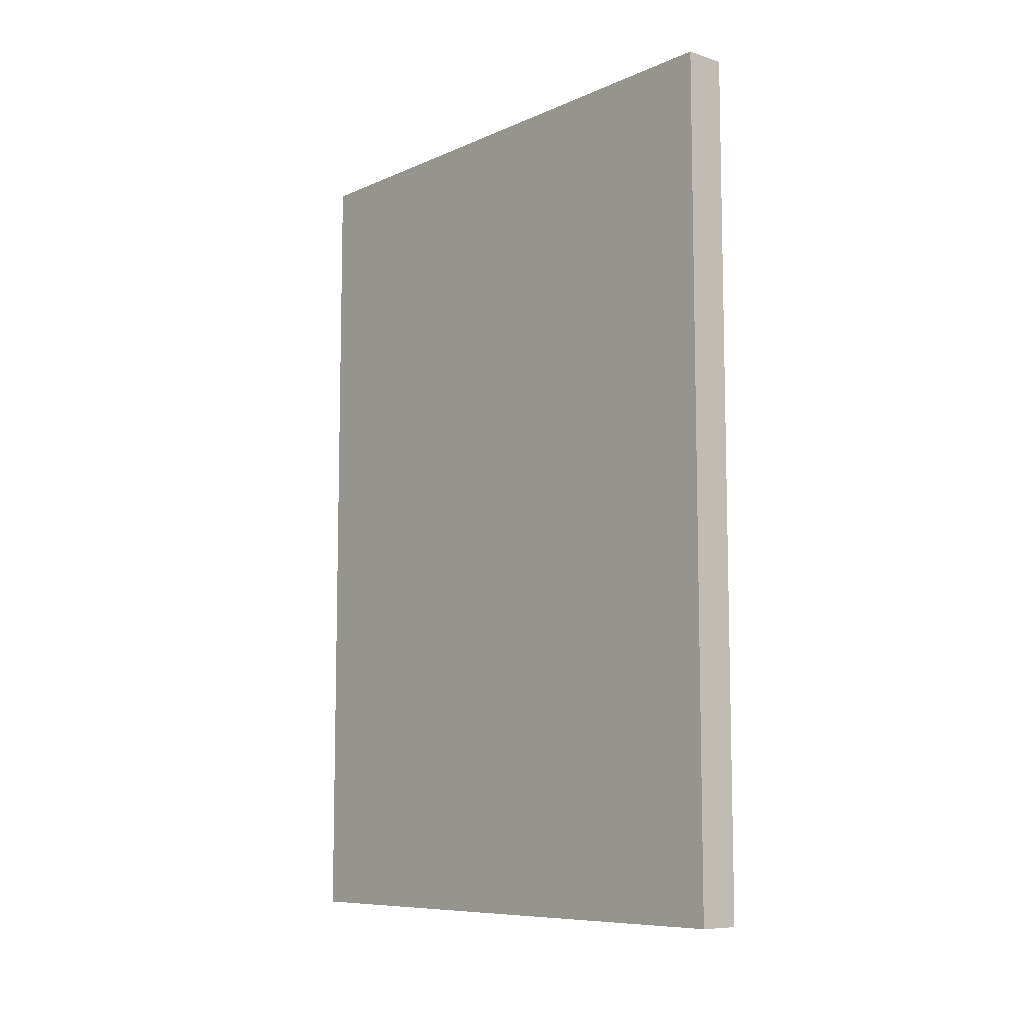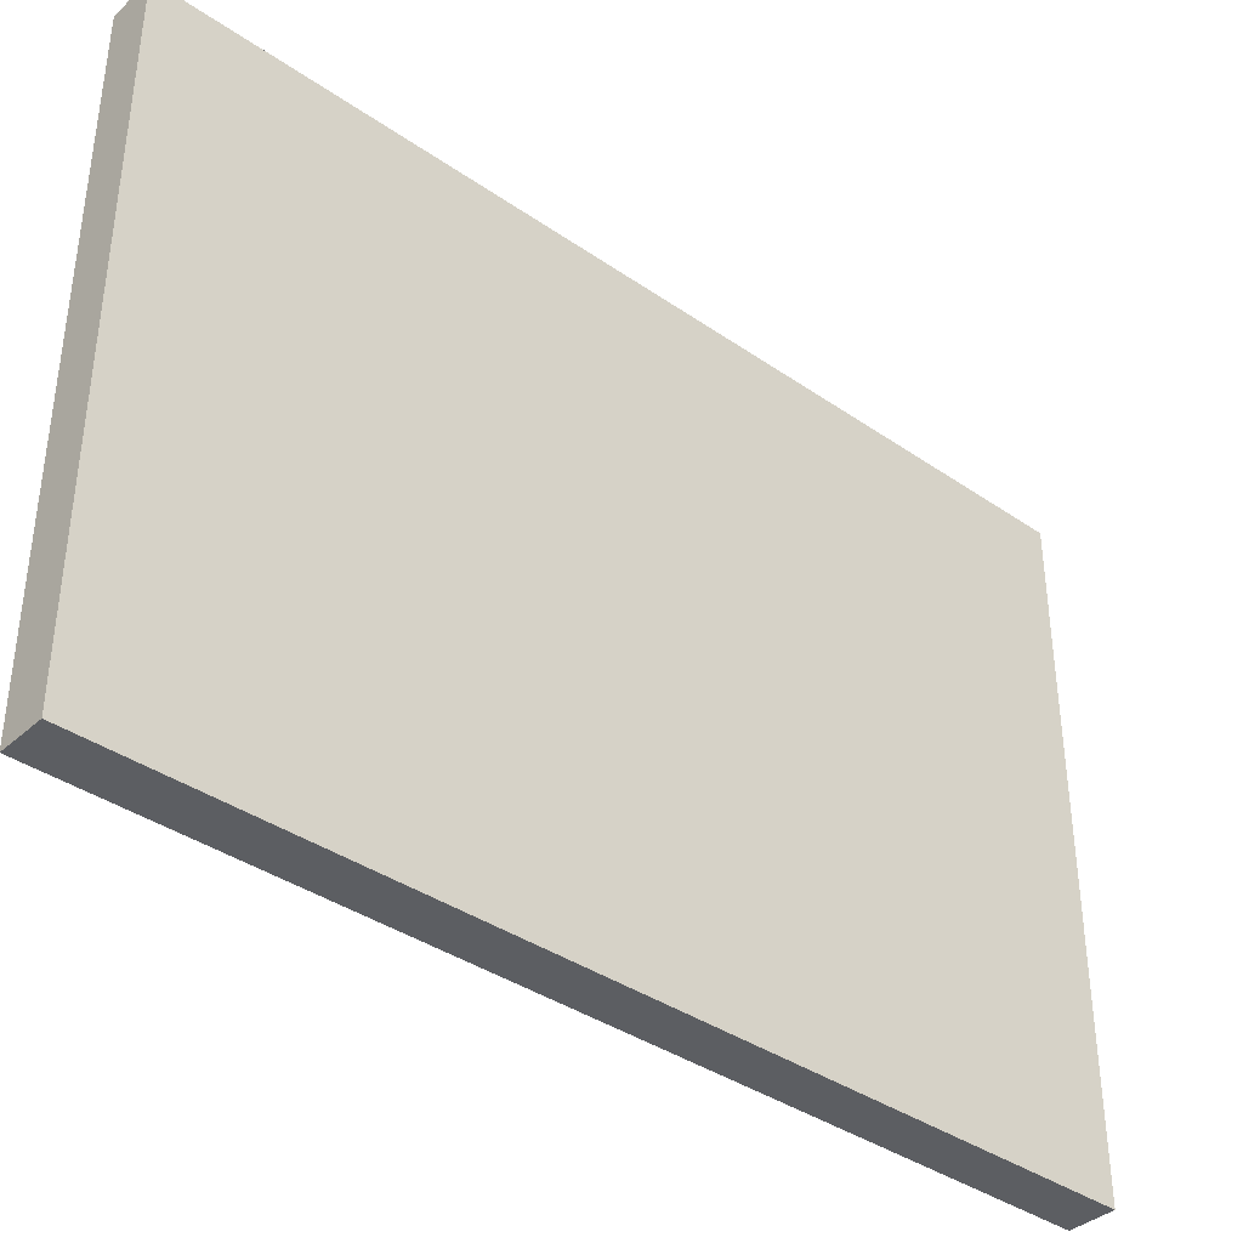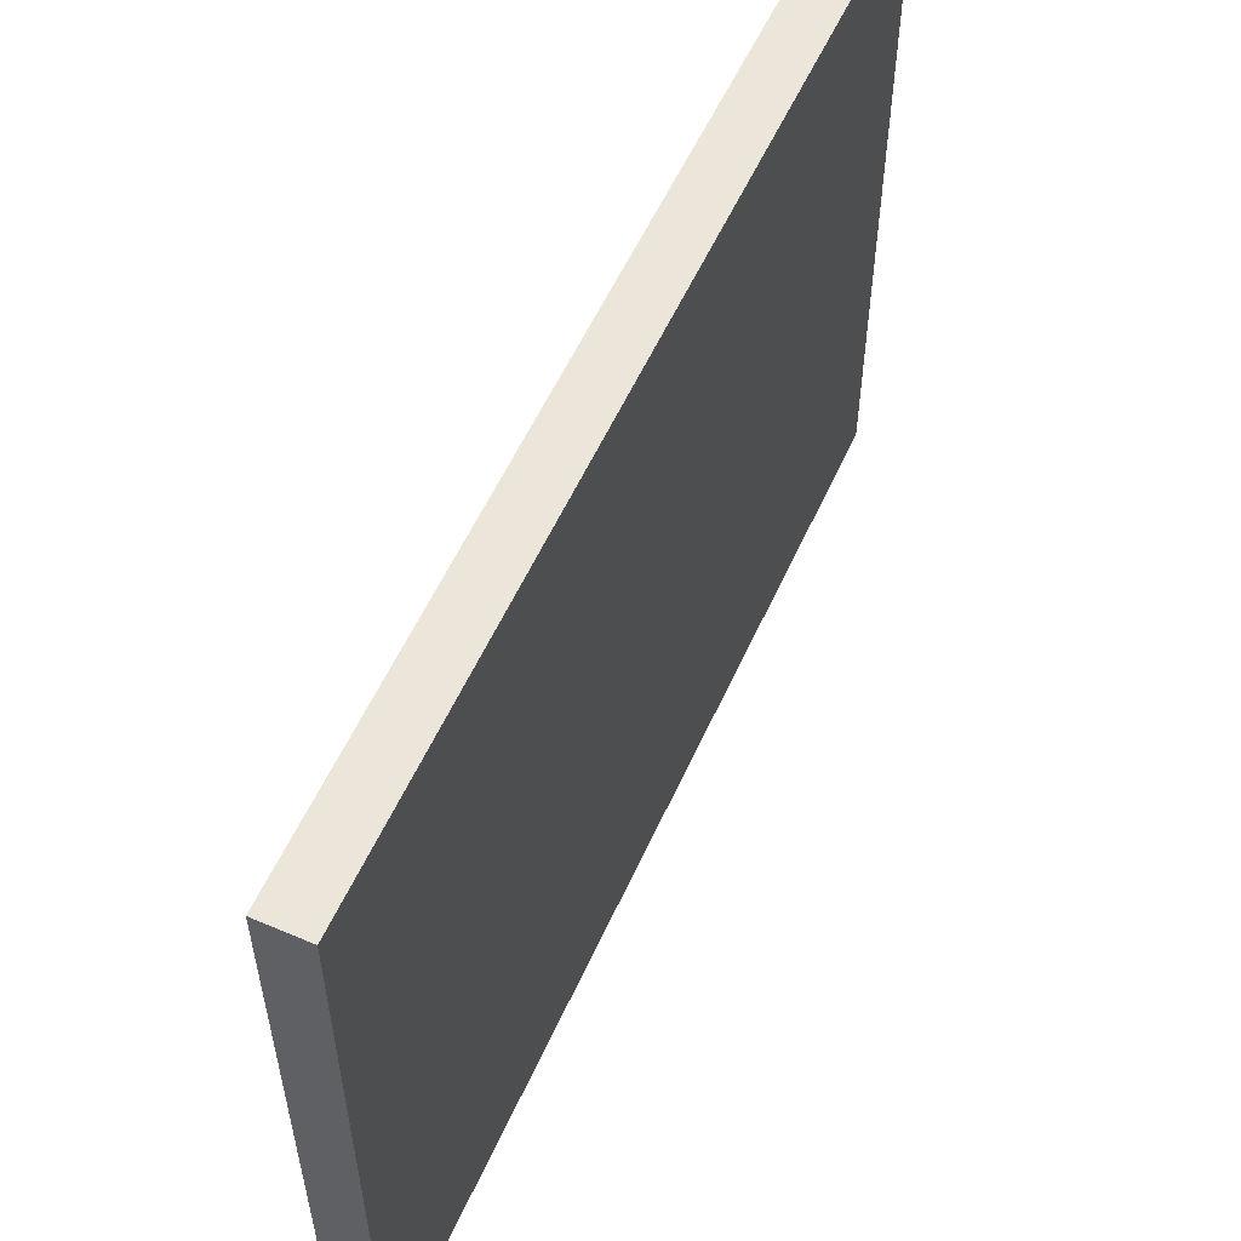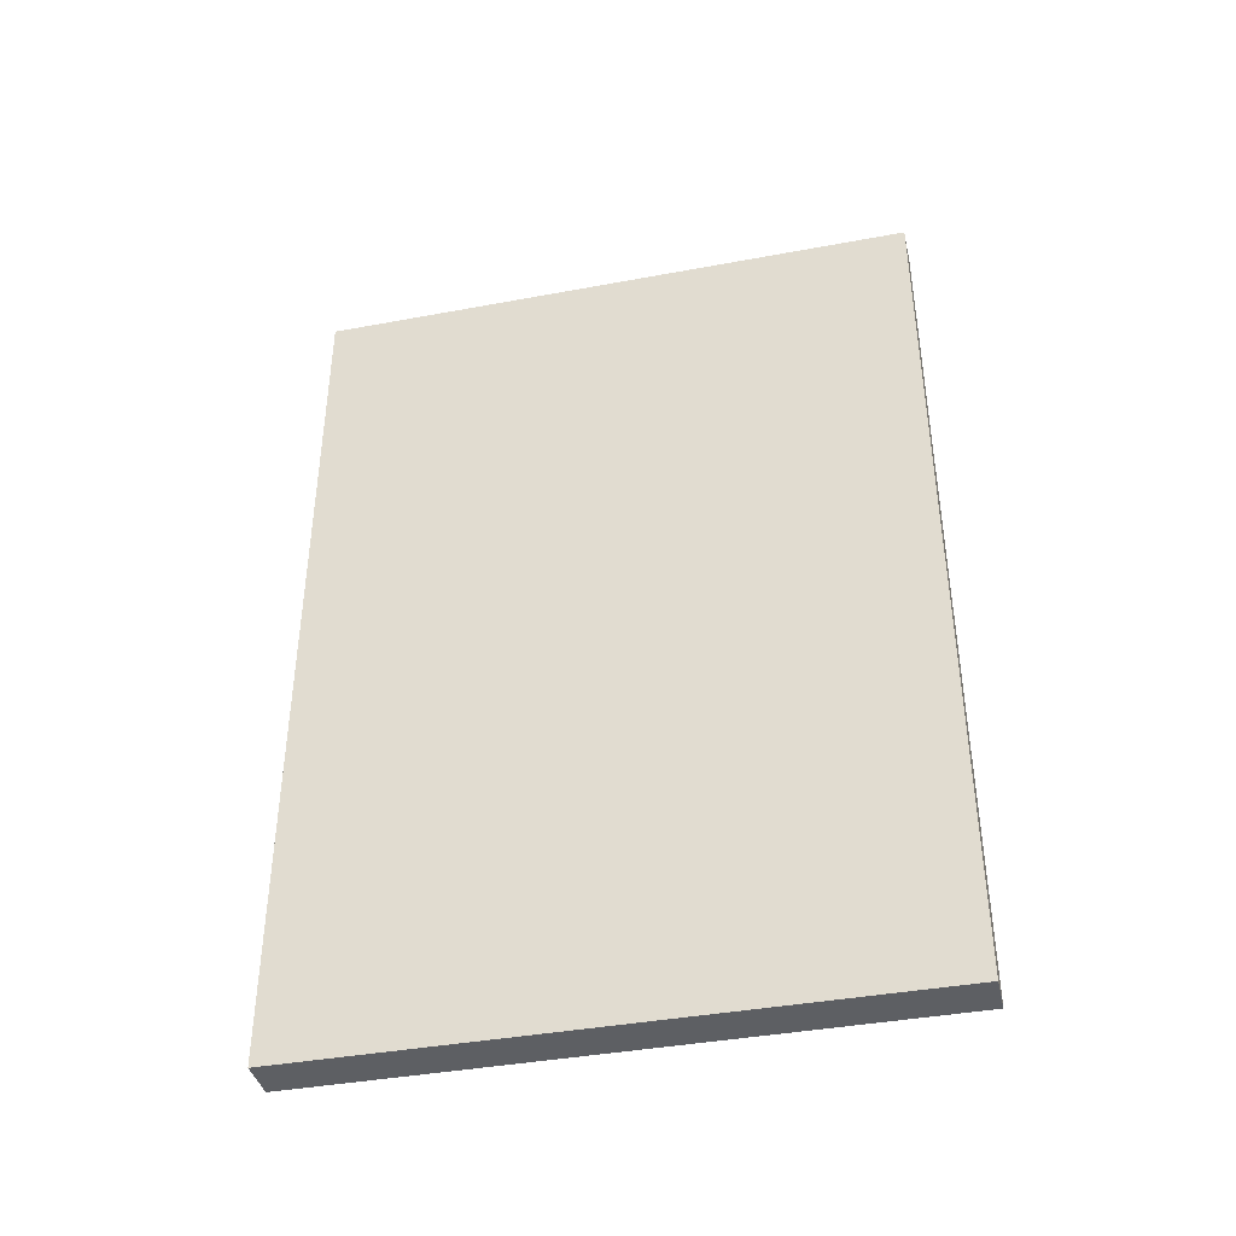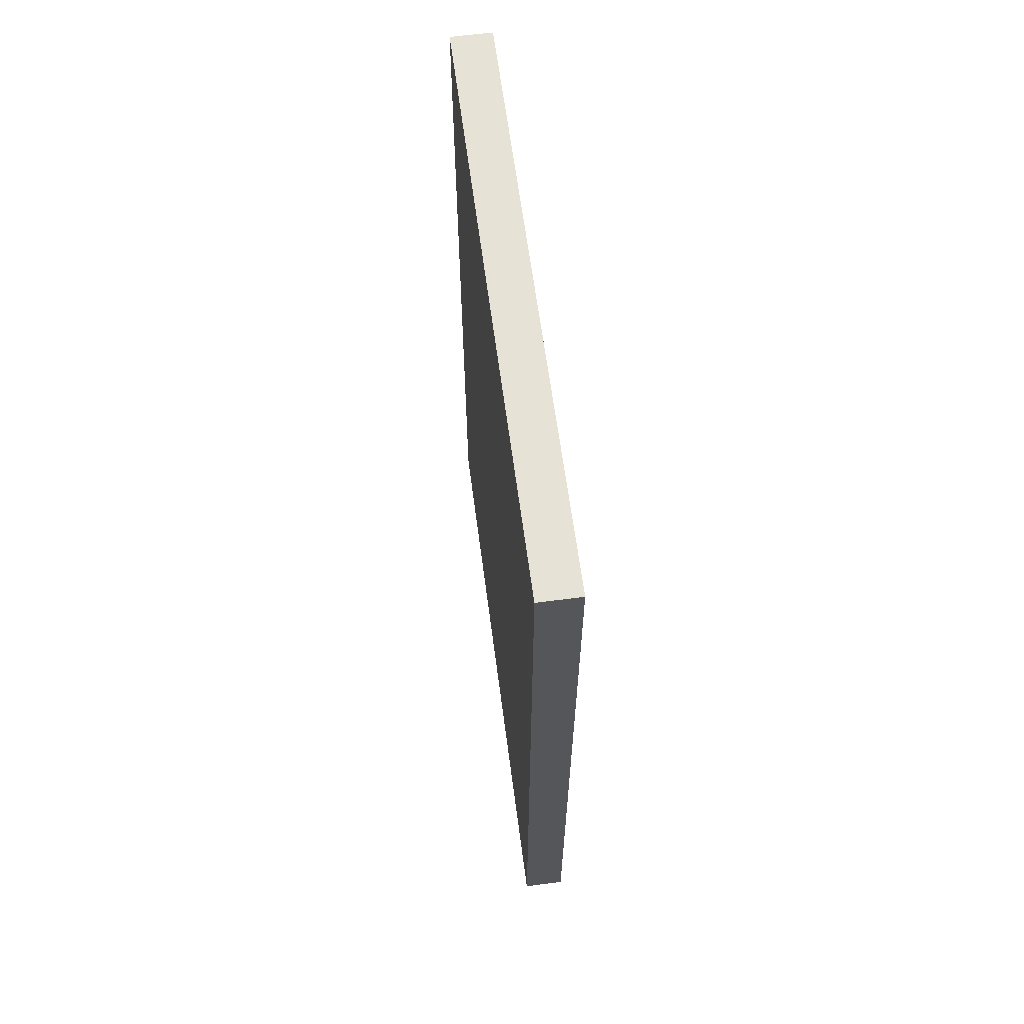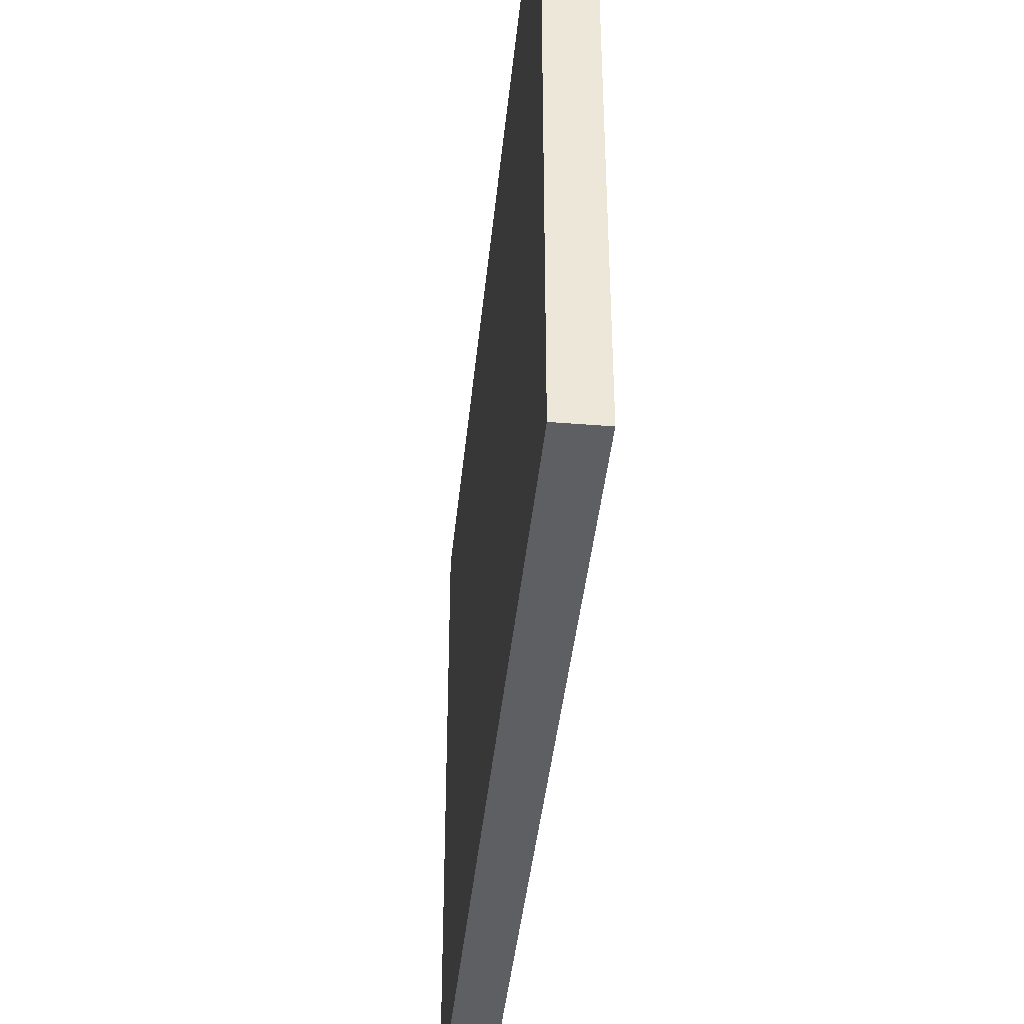
<metadata>
{"format":"obj","ext":"obj","renderer":"f3d","projection":"perspective","resolution":1024,"background":"white","views":[{"elev":-8.7,"azim":139.4,"up":"+Z"},{"elev":-37.9,"azim":-131.4,"up":"+Y"},{"elev":56.3,"azim":-155.9,"up":"+Y"},{"elev":-39.9,"azim":103.0,"up":"+Z"},{"elev":63.3,"azim":172.5,"up":"+Z"},{"elev":-40.8,"azim":174.4,"up":"+Y"}]}
</metadata>
<code>
v  0.0764 1.819 3.153
v  0.0764 -0.1805 3.153
v  0.2164 -0.1805 3.153
v  0.2164 1.819 3.153
v  0.0764 -0.1805 0.2767
v  0.2164 -0.1805 0.2767
v  0.0764 1.819 0.2767
v  0.2164 1.819 0.2767
o Cube
g Cube
f 1 2 3
f 3 4 1
f 3 2 5
f 5 6 3
f 2 1 7
f 7 5 2
f 8 6 5
f 5 7 8
f 4 3 6
f 6 8 4
f 1 4 8
f 8 7 1

</code>
